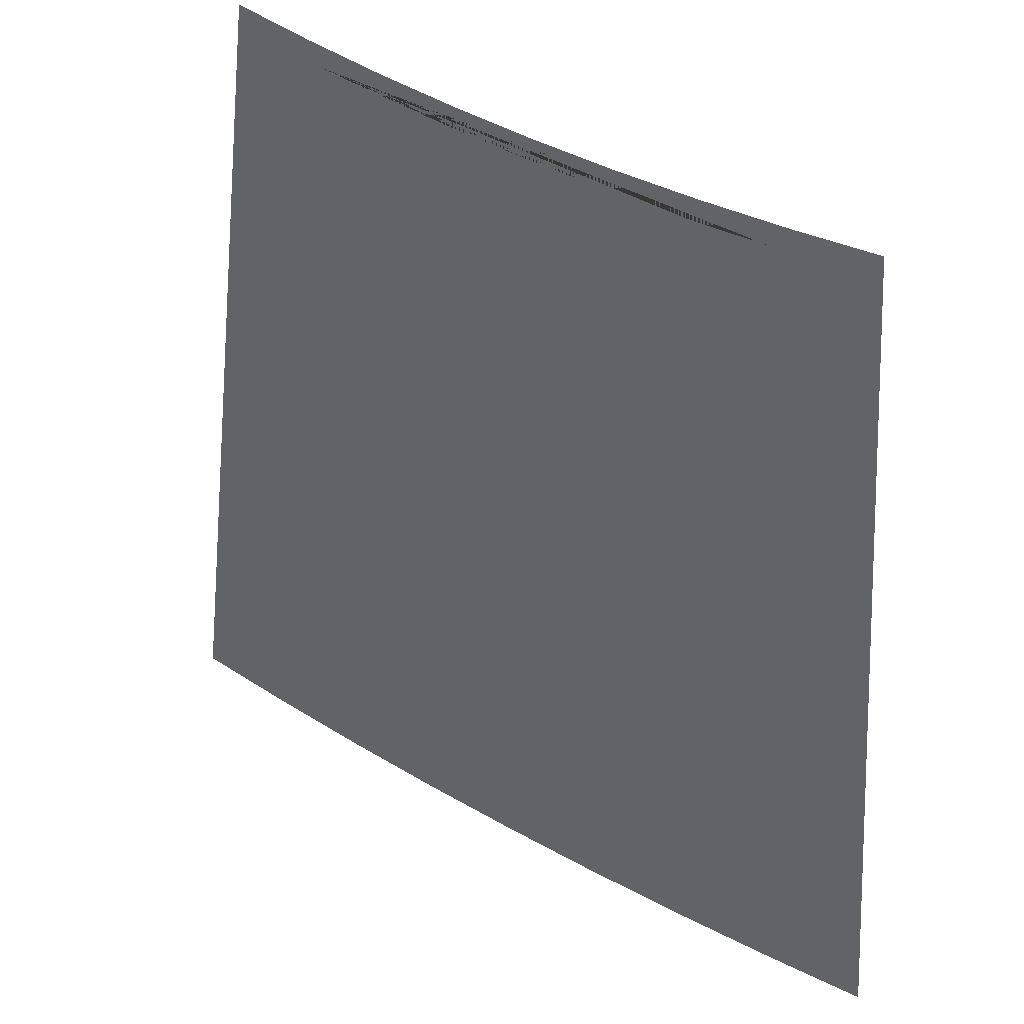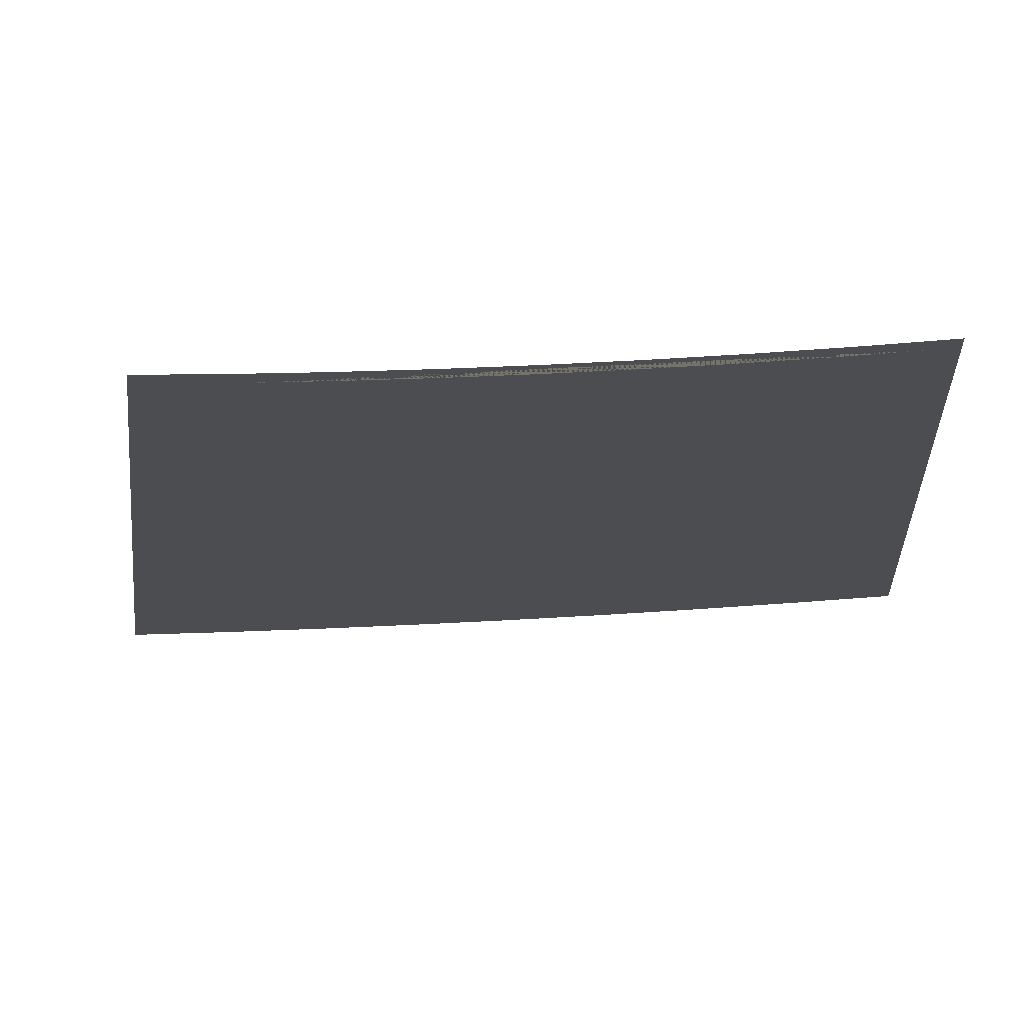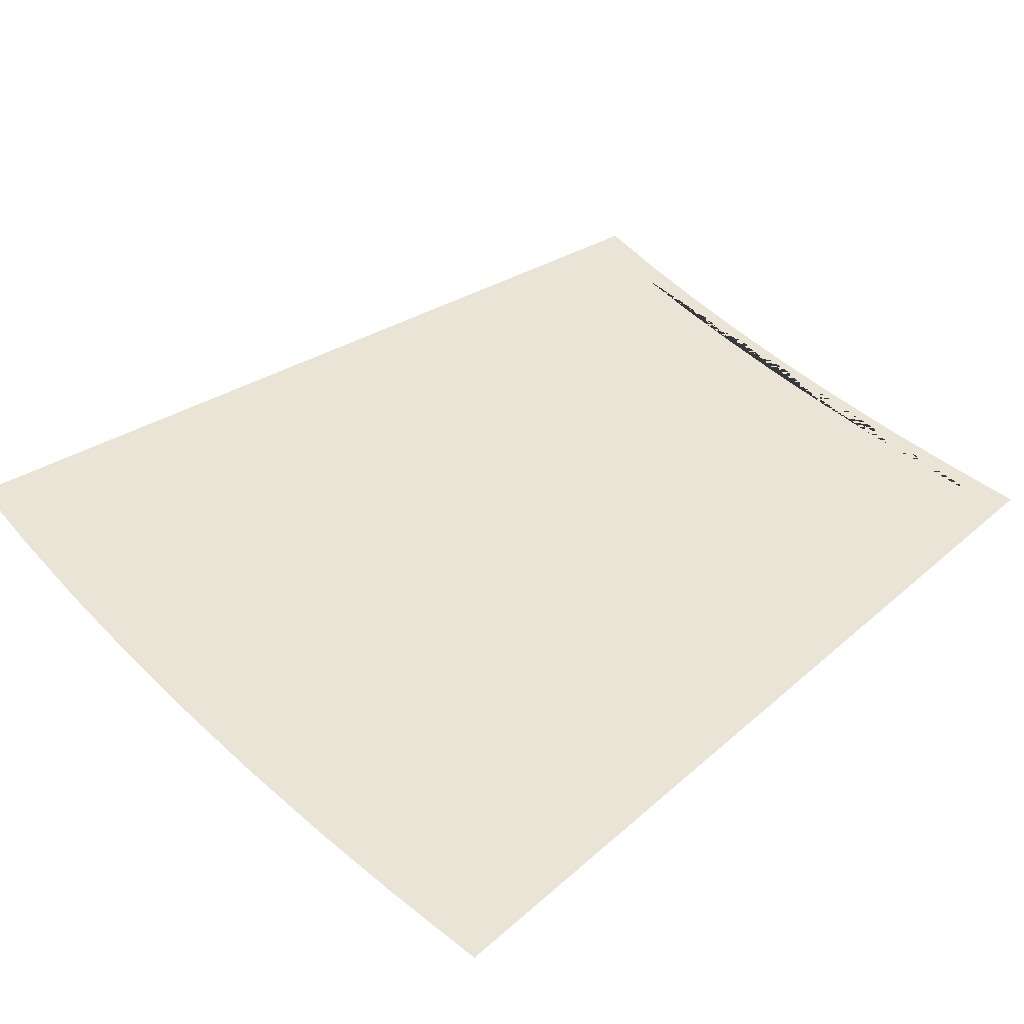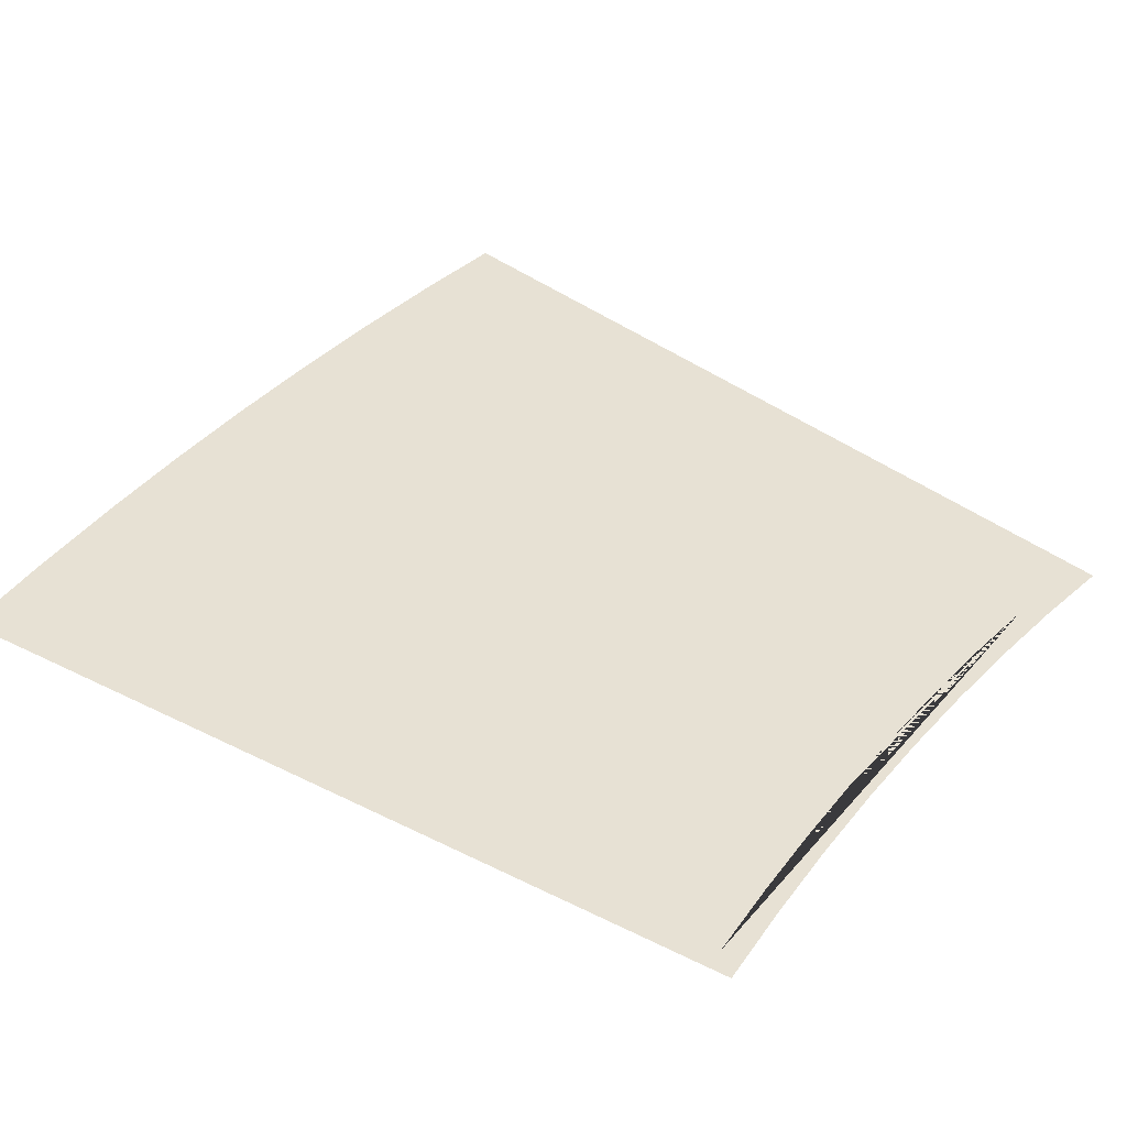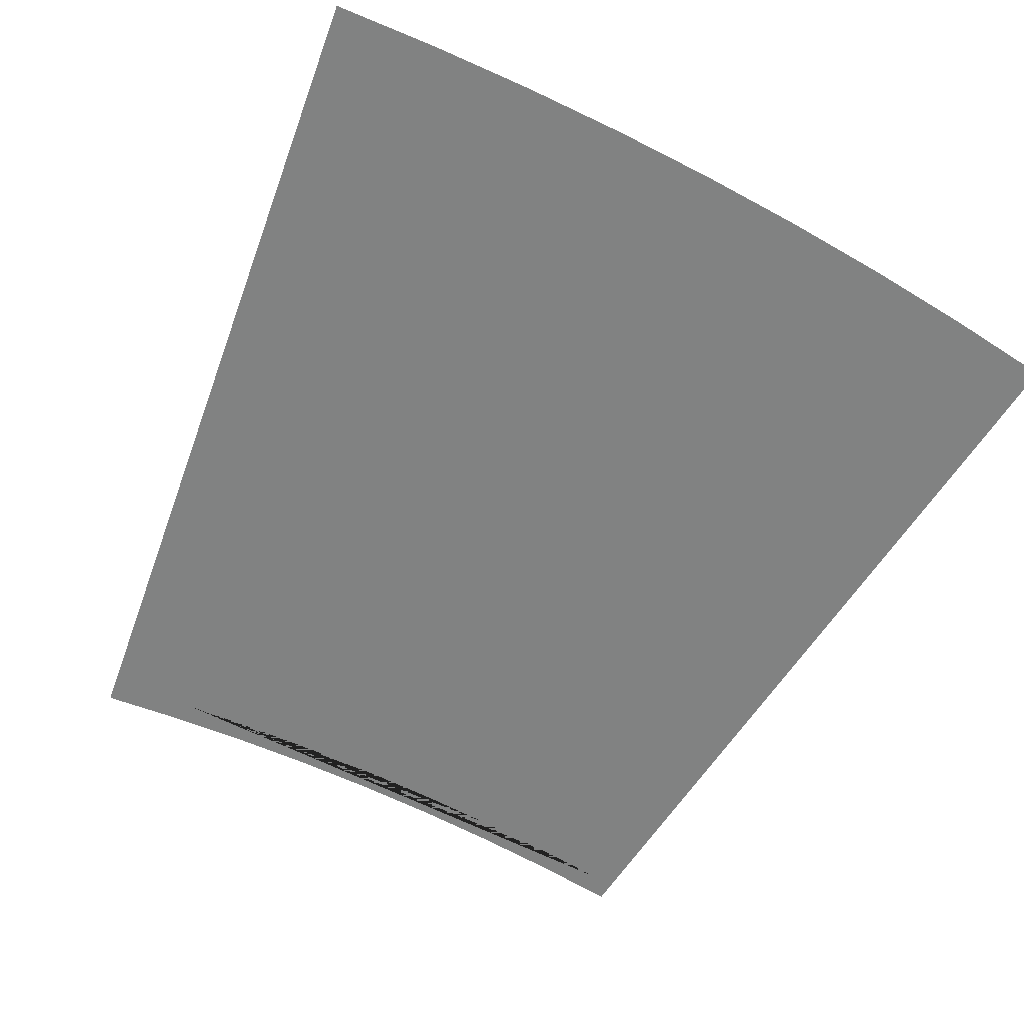
<metadata>
{"format":"obj","ext":"obj","renderer":"f3d","projection":"perspective","resolution":1024,"background":"white","views":[{"elev":40.1,"azim":35.9,"up":"+Y"},{"elev":74.1,"azim":-2.9,"up":"+Y"},{"elev":43.7,"azim":48.6,"up":"+Z"},{"elev":39.6,"azim":126.2,"up":"+Z"},{"elev":-60.6,"azim":-27.9,"up":"+Z"}]}
</metadata>
<code>
g obj1_outter
v -7.964 -7.957 0
v -5.759 7.957 0
v -4.313 7.784 0
v -2.85 7.654 0
v -1.371 7.569 0
v 0.1247 7.527 0
v 1.637 7.53 0
v 3.165 7.576 0
v 4.71 7.667 0
v 6.271 7.801 0
v 7.453 -7.801 0
v 5.486 -7.998 0
v 3.531 -8.144 0
v 1.587 -8.239 0
v -0.346 -8.284 0
v -2.268 -8.278 0
v -4.178 -8.222 0
v -6.077 -8.115 0
v -7.511 -7.598 0
v -5.73 -7.738 0
v -3.938 -7.832 0
v -2.137 -7.88 0
v -0.325 -7.884 0
v 1.497 -7.842 0
v 3.329 -7.756 0
v 5.172 -7.624 0
v 7.025 -7.446 0
v 5.903 7.364 0
v 4.438 7.247 0
v 2.988 7.168 0
v 1.552 7.128 0
v 0.1299 7.127 0
v -1.278 7.164 0
v -2.672 7.24 0
v -4.052 7.355 0
v -5.418 7.509 0
f 36 3 2
f 2 19 36
f 35 3 36
f 1 19 2
f 34 5 4
f 35 34 4
f 33 5 34
f 33 6 5
f 3 35 4
f 1 18 19
f 20 19 18
f 20 18 17
f 17 21 20
f 16 22 21
f 16 15 22
f 23 22 15
f 24 23 15
f 17 16 21
f 31 7 6
f 7 31 30
f 30 8 7
f 32 31 6
f 28 10 9
f 8 29 9
f 28 9 29
f 30 29 8
f 28 11 10
f 15 14 24
f 25 24 14
f 14 13 25
f 12 27 26
f 13 12 26
f 11 27 12
f 25 13 26
f 27 11 28
f 33 32 6
g obj1_inner
v -7.511 -7.598 0
v -5.418 7.509 0
v -4.052 7.355 0
v -2.672 7.24 0
v -1.278 7.164 0
v 0.1299 7.127 0
v 1.552 7.128 0
v 2.988 7.168 0
v 4.438 7.247 0
v 5.903 7.364 0
v 7.025 -7.446 0
v 5.172 -7.624 0
v 3.329 -7.756 0
v 1.497 -7.842 0
v -0.325 -7.884 0
v -2.137 -7.88 0
v -3.938 -7.832 0
v -5.73 -7.738 0
f 39 38 37 54 53 52 51 50 49 48 47 46 45 44 43 42 41 40

</code>
